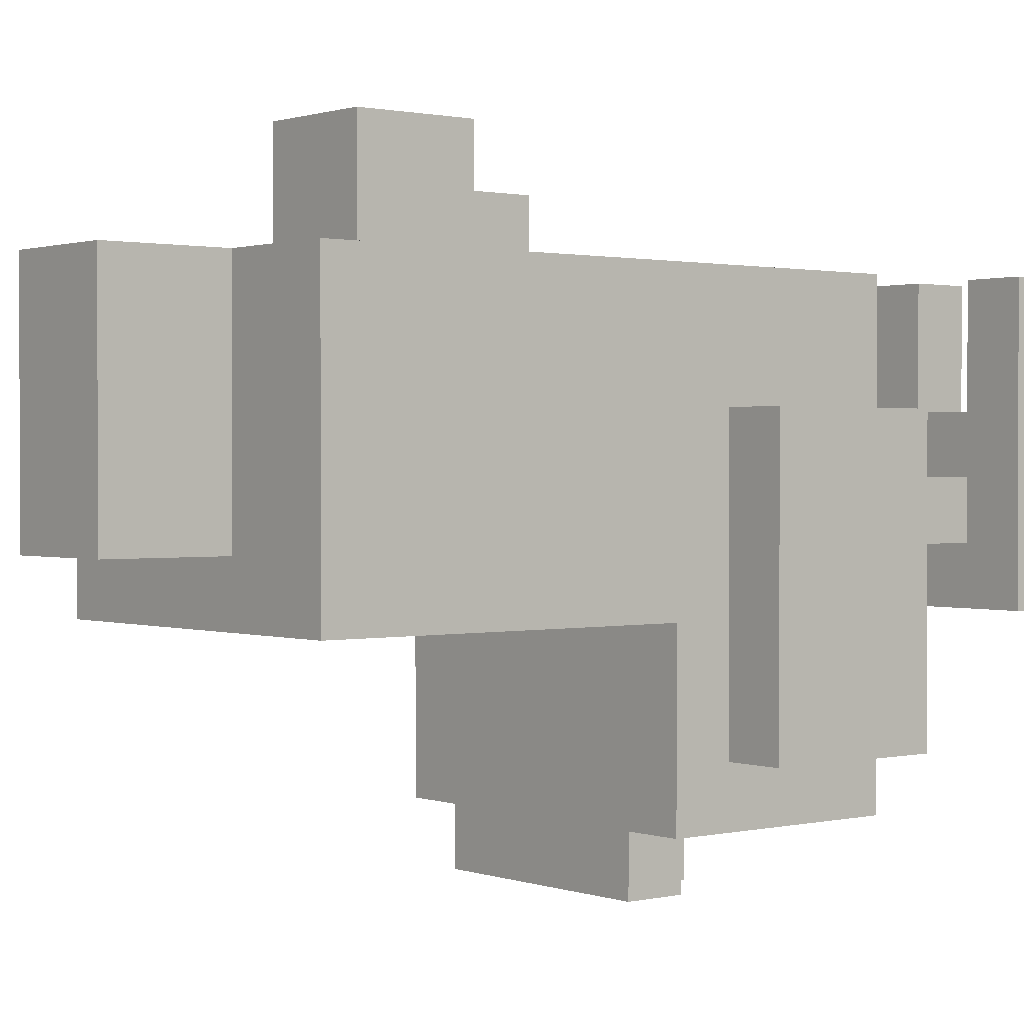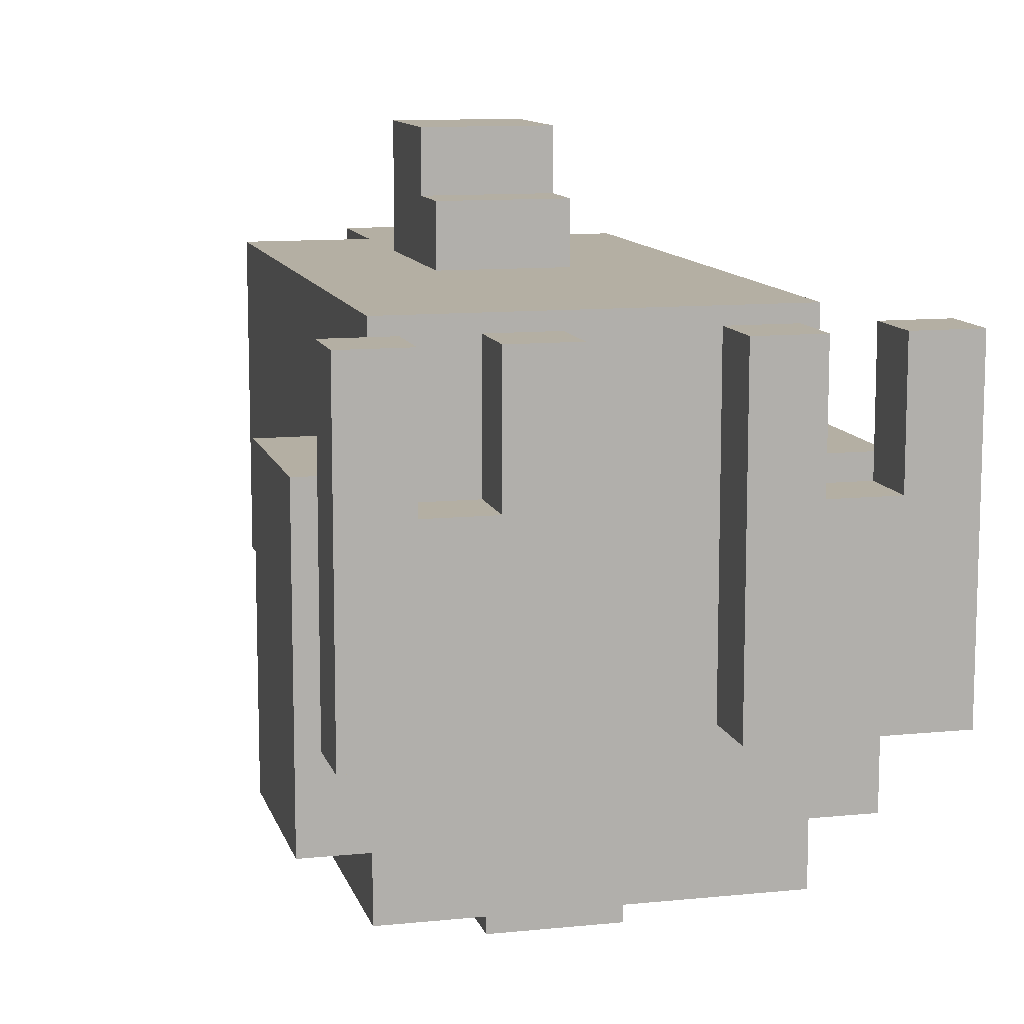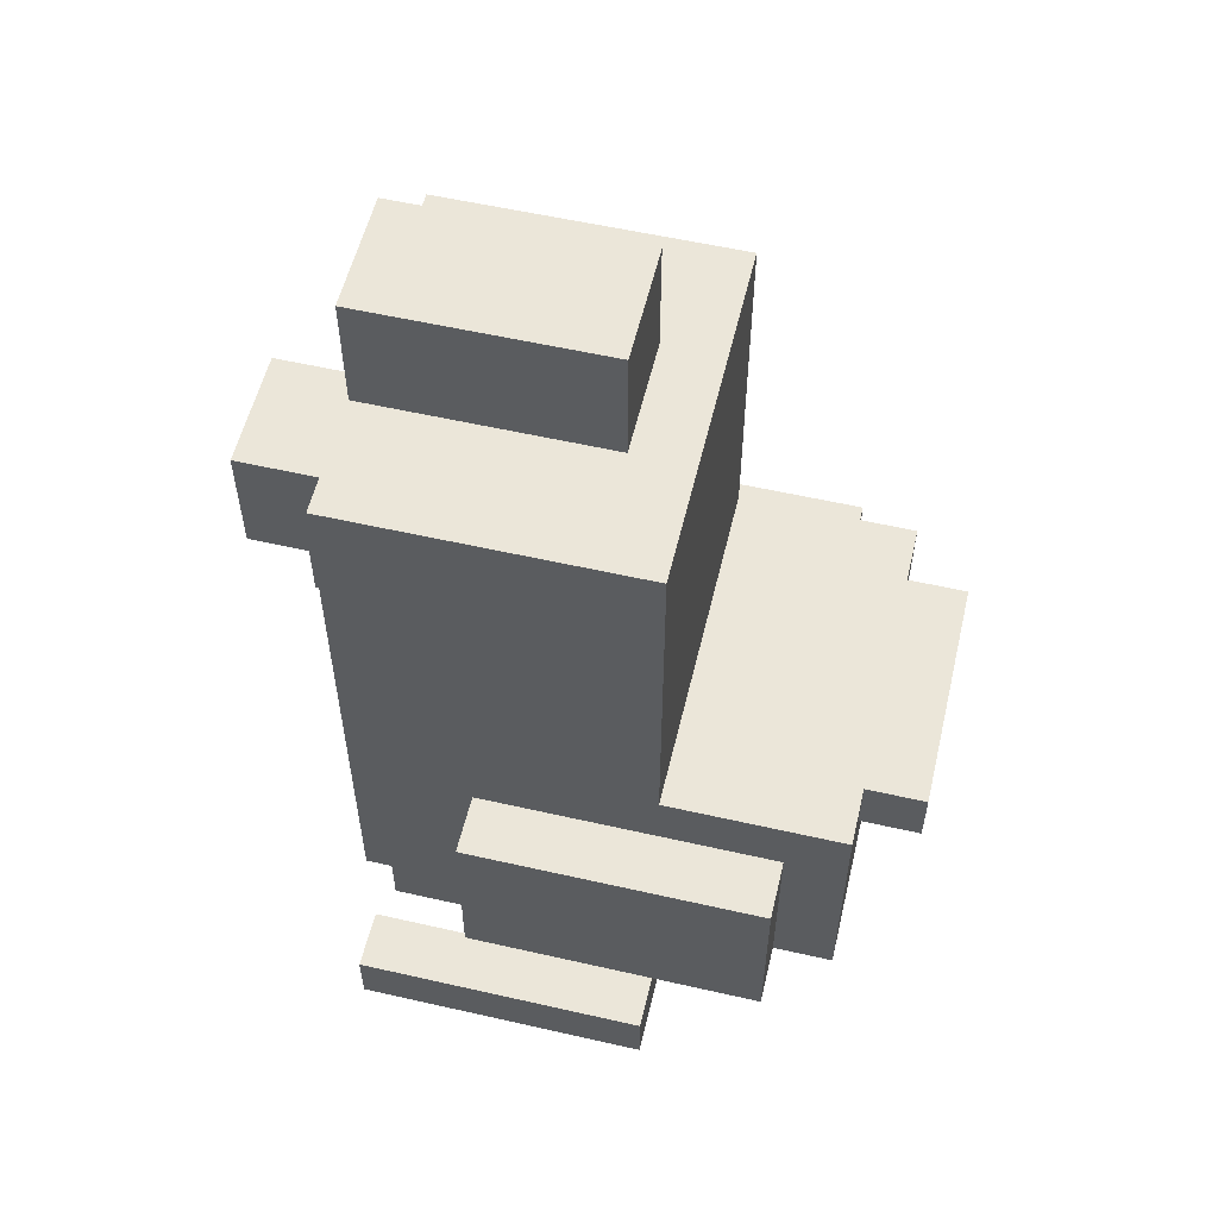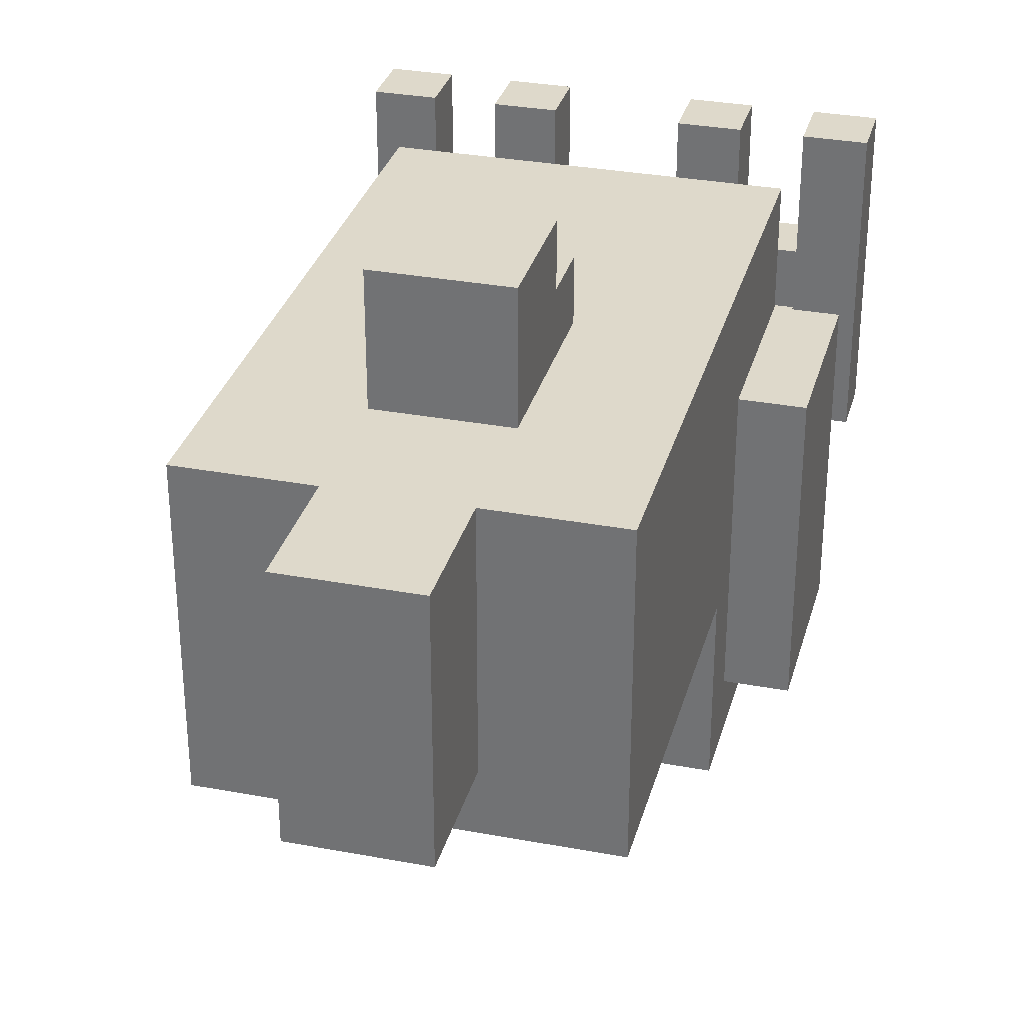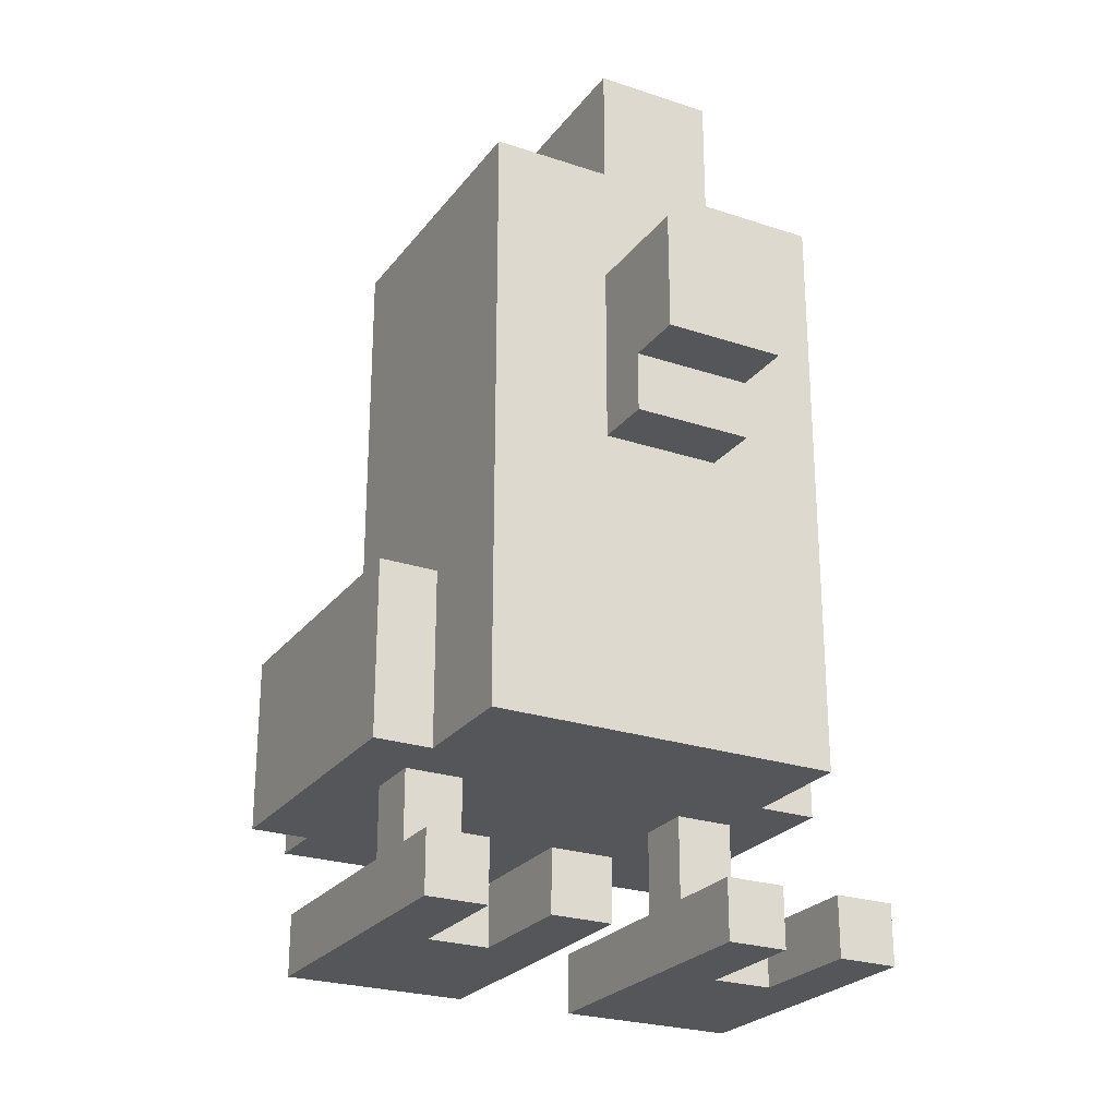
<metadata>
{"format":"obj","ext":"obj","renderer":"f3d","projection":"perspective","resolution":1024,"background":"white","views":[{"elev":1.0,"azim":-129.1,"up":"+Z"},{"elev":11.2,"azim":-14.1,"up":"+Z"},{"elev":56.3,"azim":103.4,"up":"+Y"},{"elev":31.7,"azim":-165.2,"up":"+Z"},{"elev":-25.1,"azim":-28.3,"up":"+Y"}]}
</metadata>
<code>
o
v -0.4 0.1 0.3
v -0.4 0.1 -0.2
v -0.4 0.2 0.3
v -0.4 0.2 -0.2
v -0.4 0.4 0.1
v -0.4 0.4 -0.4
v -0.4 0.7 0.1
v -0.4 0.7 -0.4
v -0.3 0.2 0
v -0.3 0.2 -0.1
v -0.3 0.4 0.3
v -0.3 0.4 0.1
v -0.3 0.4 0
v -0.3 0.4 -0.1
v -0.3 0.4 -0.4
v -0.3 0.4 -0.5
v -0.3 0.7 0.1
v -0.3 0.7 -0.4
v -0.3 0.8 -0.2
v -0.3 0.8 -0.5
v -0.3 1.2 0.2
v -0.3 1.2 0.1
v -0.3 1.3 0.2
v -0.3 1.3 0.1
v -0.3 1.4 0.3
v -0.3 1.4 -0.2
v -0.2 0.1 0.3
v -0.2 0.1 0.1
v -0.2 0.2 0.3
v -0.2 0.2 0.1
v -0.2 0.7 -0.5
v -0.2 0.7 -0.6
v -0.2 0.8 -0.5
v -0.2 0.8 -0.6
v -0.1 0.6 -0.5
v -0.1 0.6 -0.6
v -0.1 0.7 -0.5
v -0.1 0.7 -0.6
v -0.1 0.9 0.4
v -0.1 0.9 0.3
v -0.1 1 0.5
v -0.1 1 0.4
v -0.1 1 0.3
v -0.1 1.2 0.5
v -0.1 1.2 0.3
v -0.1 1.4 0.3
v -0.1 1.4 -0.1
v -0.1 1.6 0.3
v -0.1 1.6 -0.1
v 0.1 0.1 0.3
v 0.1 0.1 -0.2
v 0.1 0.2 0.3
v 0.1 0.2 -0.2
v 0.2 0.2 0
v 0.2 0.2 -0.1
v 0.2 0.4 0
v 0.2 0.4 -0.1
v 0.3 0.1 0.3
v 0.3 0.1 0.1
v 0.3 0.2 0.3
v 0.3 0.2 0.1
v -0.3 0.1 0.3
v -0.3 0.1 0.1
v -0.3 0.2 0.3
v -0.3 0.2 0.1
v -0.2 0.2 0
v -0.2 0.2 -0.1
v -0.2 0.4 0
v -0.2 0.4 -0.1
v -0.1 0.1 0.3
v -0.1 0.1 -0.2
v -0.1 0.2 0.3
v -0.1 0.2 -0.2
v 0.1 0.6 -0.5
v 0.1 0.6 -0.6
v 0.1 0.7 -0.5
v 0.1 0.7 -0.6
v 0.1 0.9 0.4
v 0.1 0.9 0.3
v 0.1 1 0.5
v 0.1 1 0.4
v 0.1 1 0.3
v 0.1 1.2 0.5
v 0.1 1.2 0.3
v 0.1 1.4 0.3
v 0.1 1.4 -0.1
v 0.1 1.6 0.3
v 0.1 1.6 -0.1
v 0.2 0.1 0.3
v 0.2 0.1 0.1
v 0.2 0.2 0.3
v 0.2 0.2 0.1
v 0.2 0.7 -0.5
v 0.2 0.7 -0.6
v 0.2 0.8 -0.5
v 0.2 0.8 -0.6
v 0.3 0.2 0
v 0.3 0.2 -0.1
v 0.3 0.4 0.3
v 0.3 0.4 0.1
v 0.3 0.4 0
v 0.3 0.4 -0.1
v 0.3 0.4 -0.4
v 0.3 0.4 -0.5
v 0.3 0.7 0.1
v 0.3 0.7 -0.4
v 0.3 0.8 -0.2
v 0.3 0.8 -0.5
v 0.3 1.2 0.2
v 0.3 1.2 0.1
v 0.3 1.3 0.2
v 0.3 1.3 0.1
v 0.3 1.4 0.3
v 0.3 1.4 -0.2
v 0.4 0.1 0.3
v 0.4 0.1 -0.2
v 0.4 0.2 0.3
v 0.4 0.2 -0.2
v 0.4 0.4 0.1
v 0.4 0.4 -0.4
v 0.4 0.7 0.1
v 0.4 0.7 -0.4
v -0.1 1 0.5
v -0.1 1.2 0.5
v 0.1 1 0.5
v 0.1 1.2 0.5
v -0.1 0.9 0.4
v -0.1 1 0.4
v 0.1 0.9 0.4
v 0.1 1 0.4
v -0.4 0.1 0.3
v -0.4 0.2 0.3
v -0.3 0.1 0.3
v -0.3 0.2 0.3
v -0.3 0.4 0.3
v -0.3 1.4 0.3
v -0.2 0.1 0.3
v -0.2 0.2 0.3
v -0.1 0.1 0.3
v -0.1 0.2 0.3
v -0.1 0.9 0.3
v -0.1 1 0.3
v -0.1 1.2 0.3
v -0.1 1.4 0.3
v -0.1 1.6 0.3
v 0.1 0.1 0.3
v 0.1 0.2 0.3
v 0.1 0.9 0.3
v 0.1 1 0.3
v 0.1 1.2 0.3
v 0.1 1.4 0.3
v 0.1 1.6 0.3
v 0.2 0.1 0.3
v 0.2 0.2 0.3
v 0.3 0.1 0.3
v 0.3 0.2 0.3
v 0.3 0.4 0.3
v 0.3 1.4 0.3
v 0.4 0.1 0.3
v 0.4 0.2 0.3
v -0.4 0.4 0.1
v -0.4 0.7 0.1
v -0.3 0.1 0.1
v -0.3 0.2 0.1
v -0.3 0.4 0.1
v -0.3 0.7 0.1
v -0.2 0.1 0.1
v -0.2 0.2 0.1
v 0.2 0.1 0.1
v 0.2 0.2 0.1
v 0.3 0.1 0.1
v 0.3 0.2 0.1
v 0.3 0.4 0.1
v 0.3 0.7 0.1
v 0.4 0.4 0.1
v 0.4 0.7 0.1
v -0.3 0.2 0
v -0.3 0.4 0
v -0.2 0.2 0
v -0.2 0.4 0
v 0.2 0.2 0
v 0.2 0.4 0
v 0.3 0.2 0
v 0.3 0.4 0
v -0.3 0.2 -0.1
v -0.3 0.4 -0.1
v -0.2 0.2 -0.1
v -0.2 0.4 -0.1
v -0.1 1.4 -0.1
v -0.1 1.6 -0.1
v 0.1 1.4 -0.1
v 0.1 1.6 -0.1
v 0.2 0.2 -0.1
v 0.2 0.4 -0.1
v 0.3 0.2 -0.1
v 0.3 0.4 -0.1
v -0.4 0.1 -0.2
v -0.4 0.2 -0.2
v -0.3 0.8 -0.2
v -0.3 1.4 -0.2
v -0.1 0.1 -0.2
v -0.1 0.2 -0.2
v 0.1 0.1 -0.2
v 0.1 0.2 -0.2
v 0.3 0.8 -0.2
v 0.3 1.4 -0.2
v 0.4 0.1 -0.2
v 0.4 0.2 -0.2
v -0.4 0.4 -0.4
v -0.4 0.7 -0.4
v -0.3 0.4 -0.4
v -0.3 0.7 -0.4
v 0.3 0.4 -0.4
v 0.3 0.7 -0.4
v 0.4 0.4 -0.4
v 0.4 0.7 -0.4
v -0.3 0.4 -0.5
v -0.3 0.8 -0.5
v -0.2 0.7 -0.5
v -0.2 0.8 -0.5
v -0.1 0.6 -0.5
v -0.1 0.7 -0.5
v 0.1 0.6 -0.5
v 0.1 0.7 -0.5
v 0.2 0.7 -0.5
v 0.2 0.8 -0.5
v 0.3 0.4 -0.5
v 0.3 0.8 -0.5
v -0.2 0.7 -0.6
v -0.2 0.8 -0.6
v -0.1 0.6 -0.6
v -0.1 0.7 -0.6
v 0.1 0.6 -0.6
v 0.1 0.7 -0.6
v 0.2 0.7 -0.6
v 0.2 0.8 -0.6
v -0.4 0.1 0.3
v -0.3 0.1 0.3
v -0.2 0.1 0.3
v -0.1 0.1 0.3
v 0.1 0.1 0.3
v 0.2 0.1 0.3
v 0.3 0.1 0.3
v 0.4 0.1 0.3
v -0.3 0.1 0.1
v -0.2 0.1 0.1
v 0.2 0.1 0.1
v 0.3 0.1 0.1
v -0.4 0.1 -0.2
v -0.1 0.1 -0.2
v 0.1 0.1 -0.2
v 0.4 0.1 -0.2
v -0.3 0.4 0.3
v 0.3 0.4 0.3
v -0.4 0.4 0.1
v -0.3 0.4 0.1
v 0.3 0.4 0.1
v 0.4 0.4 0.1
v -0.3 0.4 0
v -0.2 0.4 0
v 0.2 0.4 0
v 0.3 0.4 0
v -0.3 0.4 -0.1
v -0.2 0.4 -0.1
v 0.2 0.4 -0.1
v 0.3 0.4 -0.1
v -0.4 0.4 -0.4
v -0.3 0.4 -0.4
v 0.3 0.4 -0.4
v 0.4 0.4 -0.4
v -0.3 0.4 -0.5
v 0.3 0.4 -0.5
v -0.1 0.6 -0.5
v 0.1 0.6 -0.5
v -0.1 0.6 -0.6
v 0.1 0.6 -0.6
v -0.2 0.7 -0.5
v -0.1 0.7 -0.5
v 0.1 0.7 -0.5
v 0.2 0.7 -0.5
v -0.2 0.7 -0.6
v -0.1 0.7 -0.6
v 0.1 0.7 -0.6
v 0.2 0.7 -0.6
v -0.1 0.9 0.4
v 0.1 0.9 0.4
v -0.1 0.9 0.3
v 0.1 0.9 0.3
v -0.1 1 0.5
v 0.1 1 0.5
v -0.1 1 0.4
v 0.1 1 0.4
v -0.4 0.2 0.3
v -0.3 0.2 0.3
v -0.2 0.2 0.3
v -0.1 0.2 0.3
v 0.1 0.2 0.3
v 0.2 0.2 0.3
v 0.3 0.2 0.3
v 0.4 0.2 0.3
v -0.3 0.2 0.1
v -0.2 0.2 0.1
v 0.2 0.2 0.1
v 0.3 0.2 0.1
v -0.3 0.2 0
v -0.2 0.2 0
v 0.2 0.2 0
v 0.3 0.2 0
v -0.3 0.2 -0.1
v -0.2 0.2 -0.1
v 0.2 0.2 -0.1
v 0.3 0.2 -0.1
v -0.4 0.2 -0.2
v -0.1 0.2 -0.2
v 0.1 0.2 -0.2
v 0.4 0.2 -0.2
v -0.4 0.7 0.1
v -0.3 0.7 0.1
v 0.3 0.7 0.1
v 0.4 0.7 0.1
v -0.4 0.7 -0.4
v -0.3 0.7 -0.4
v 0.3 0.7 -0.4
v 0.4 0.7 -0.4
v -0.3 0.8 -0.2
v 0.3 0.8 -0.2
v -0.3 0.8 -0.5
v -0.2 0.8 -0.5
v 0.2 0.8 -0.5
v 0.3 0.8 -0.5
v -0.2 0.8 -0.6
v 0.2 0.8 -0.6
v -0.1 1.2 0.5
v 0.1 1.2 0.5
v -0.1 1.2 0.3
v 0.1 1.2 0.3
v -0.3 1.4 0.3
v -0.1 1.4 0.3
v 0.1 1.4 0.3
v 0.3 1.4 0.3
v -0.1 1.4 -0.1
v 0.1 1.4 -0.1
v -0.3 1.4 -0.2
v 0.3 1.4 -0.2
v -0.1 1.6 0.3
v 0.1 1.6 0.3
v -0.1 1.6 -0.1
v 0.1 1.6 -0.1
f 3 2 1
f 4 2 3
f 7 6 5
f 8 6 7
f 13 10 9
f 14 10 13
f 17 12 11
f 18 16 15
f 19 18 17
f 20 16 18
f 20 18 19
f 21 17 11
f 21 19 17
f 22 19 21
f 23 21 11
f 23 22 21
f 24 19 22
f 24 22 23
f 25 23 11
f 25 24 23
f 26 19 24
f 26 24 25
f 29 28 27
f 30 28 29
f 33 32 31
f 34 32 33
f 37 36 35
f 38 36 37
f 42 40 39
f 43 40 42
f 44 42 41
f 44 43 42
f 45 43 44
f 48 47 46
f 49 47 48
f 52 51 50
f 53 51 52
f 56 55 54
f 57 55 56
f 60 59 58
f 61 59 60
f 62 63 64
f 64 63 65
f 66 67 68
f 68 67 69
f 70 71 72
f 72 71 73
f 74 75 76
f 76 75 77
f 78 79 81
f 81 79 82
f 80 81 83
f 81 82 83
f 83 82 84
f 85 86 87
f 87 86 88
f 89 90 91
f 91 90 92
f 93 94 95
f 95 94 96
f 97 98 101
f 101 98 102
f 99 100 105
f 103 104 106
f 105 106 107
f 106 104 108
f 107 106 108
f 99 105 109
f 105 107 109
f 109 107 110
f 99 109 111
f 109 110 111
f 110 107 112
f 111 110 112
f 99 111 113
f 111 112 113
f 112 107 114
f 113 112 114
f 115 116 117
f 117 116 118
f 119 120 121
f 121 120 122
f 125 124 123
f 126 124 125
f 129 128 127
f 130 128 129
f 133 132 131
f 134 132 133
f 139 138 137
f 140 138 139
f 141 136 135
f 142 136 141
f 143 136 142
f 144 136 143
f 148 141 135
f 150 144 143
f 151 145 144
f 151 144 150
f 152 145 151
f 153 147 146
f 154 147 153
f 157 150 149
f 157 149 148
f 157 148 135
f 157 151 150
f 158 151 157
f 159 156 155
f 160 156 159
f 165 162 161
f 166 162 165
f 167 164 163
f 168 164 167
f 171 170 169
f 172 170 171
f 175 174 173
f 176 174 175
f 179 178 177
f 180 178 179
f 183 182 181
f 184 182 183
f 185 186 187
f 187 186 188
f 189 190 191
f 191 190 192
f 193 194 195
f 195 194 196
f 197 198 201
f 201 198 202
f 199 200 205
f 205 200 206
f 203 204 207
f 207 204 208
f 209 210 211
f 211 210 212
f 213 214 215
f 215 214 216
f 217 218 219
f 219 218 220
f 217 219 221
f 221 219 222
f 217 221 223
f 223 224 225
f 223 225 227
f 225 226 227
f 217 223 227
f 227 226 228
f 229 230 232
f 231 232 233
f 232 230 234
f 233 232 234
f 234 230 235
f 235 230 236
f 245 238 237
f 246 240 239
f 247 242 241
f 248 244 243
f 249 245 237
f 249 246 245
f 250 240 246
f 250 246 249
f 251 247 241
f 251 248 247
f 252 244 248
f 252 248 251
f 256 254 253
f 257 254 256
f 259 256 255
f 259 258 257
f 259 257 256
f 260 258 259
f 261 258 260
f 262 258 261
f 263 259 255
f 264 261 260
f 265 261 264
f 266 258 262
f 267 265 264
f 267 266 265
f 267 263 255
f 267 264 263
f 268 266 267
f 269 258 266
f 269 266 268
f 270 258 269
f 271 269 268
f 272 269 271
f 275 274 273
f 276 274 275
f 281 278 277
f 282 278 281
f 283 280 279
f 284 280 283
f 287 286 285
f 288 286 287
f 291 290 289
f 292 290 291
f 293 294 301
f 295 296 302
f 297 298 303
f 299 300 304
f 293 301 305
f 301 302 305
f 302 296 306
f 305 302 306
f 297 303 307
f 303 304 307
f 304 300 308
f 307 304 308
f 293 305 309
f 306 296 310
f 297 307 311
f 308 300 312
f 293 309 313
f 309 310 313
f 310 296 314
f 313 310 314
f 311 312 315
f 297 311 315
f 312 300 316
f 315 312 316
f 317 318 321
f 321 318 322
f 319 320 323
f 323 320 324
f 325 326 327
f 327 326 328
f 328 326 329
f 329 326 330
f 328 329 331
f 331 329 332
f 333 334 335
f 335 334 336
f 337 338 341
f 339 340 342
f 337 341 343
f 341 342 343
f 342 340 344
f 343 342 344
f 345 346 347
f 347 346 348

</code>
